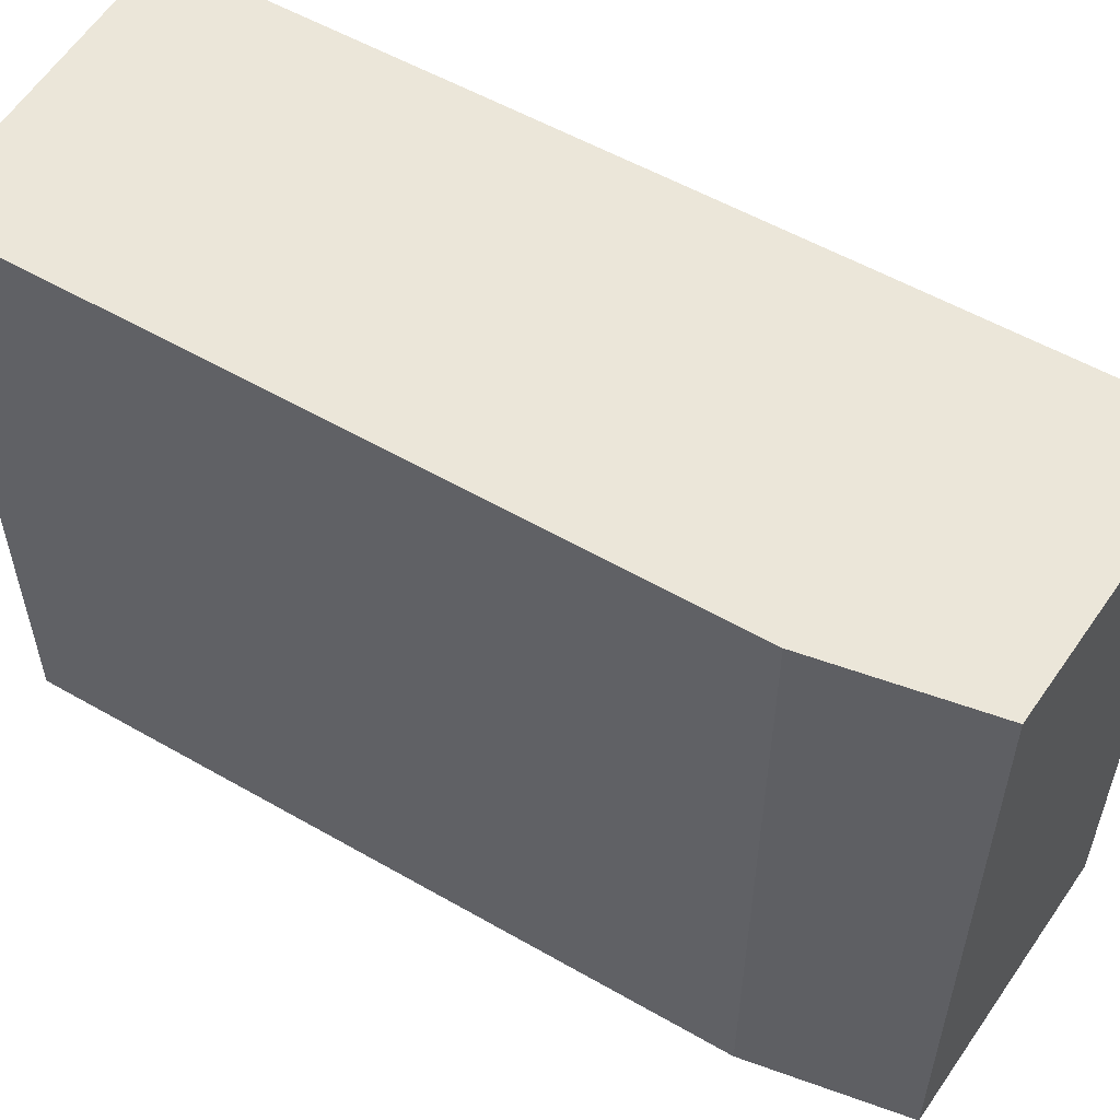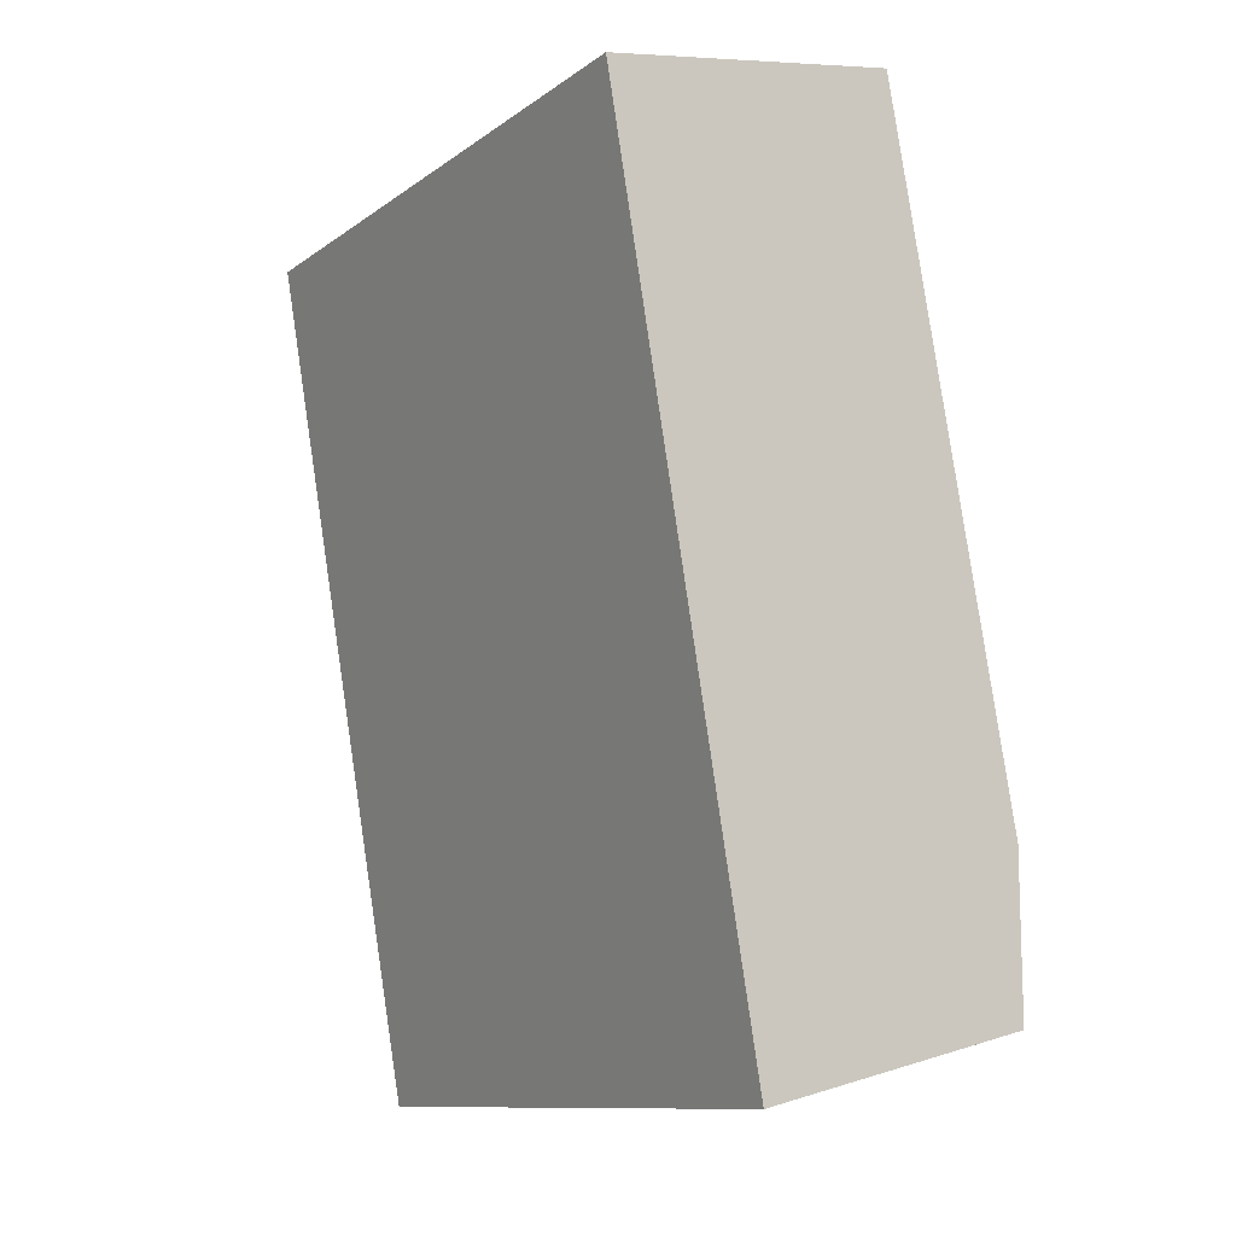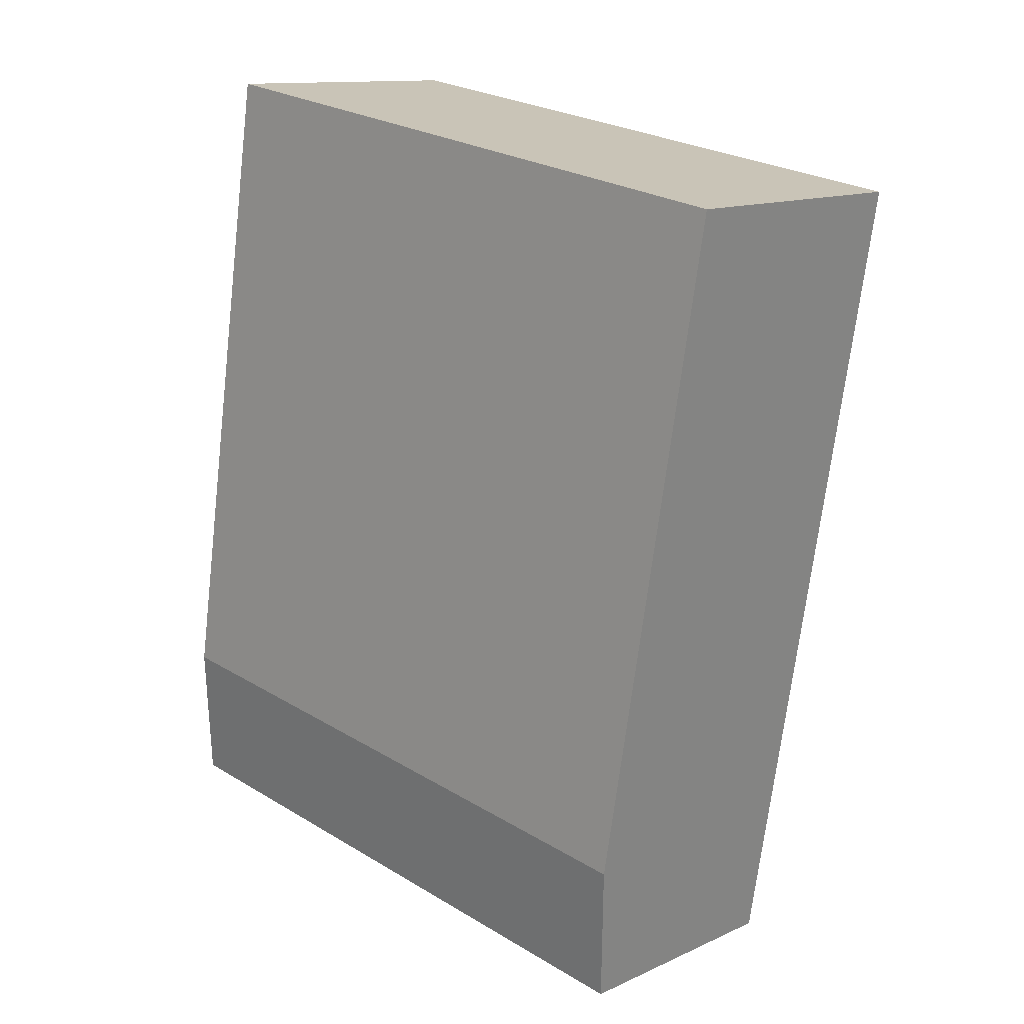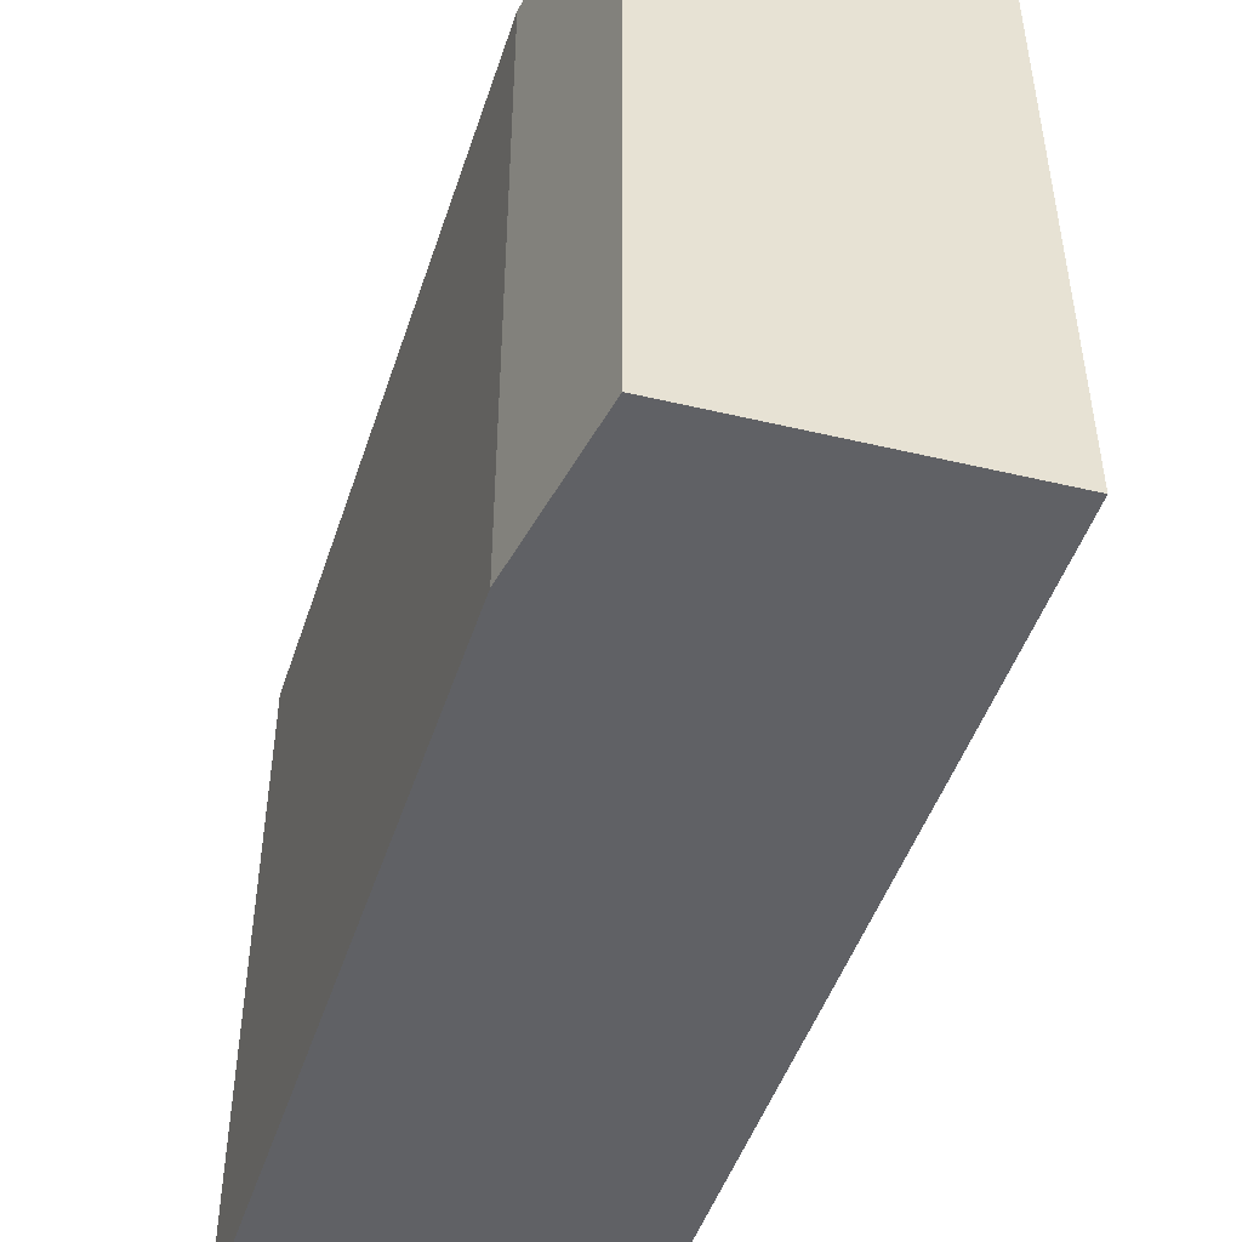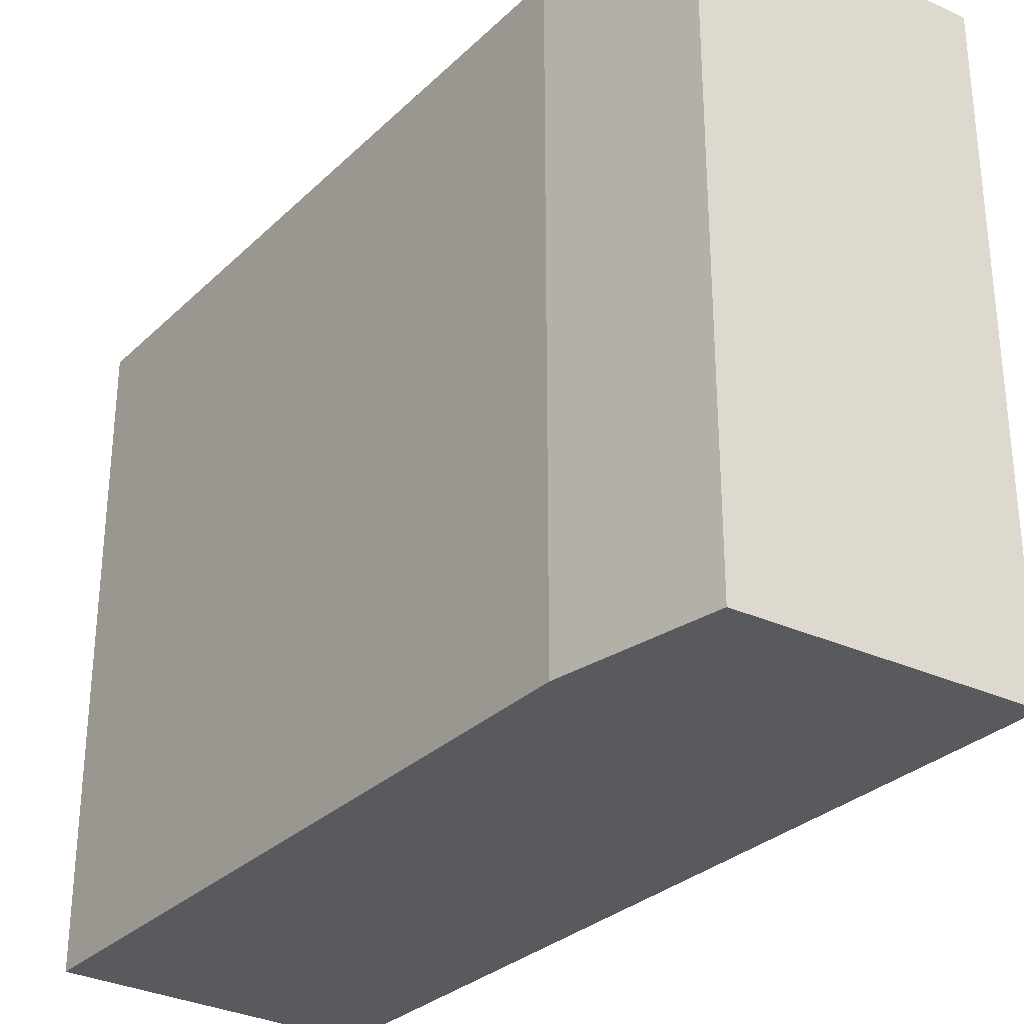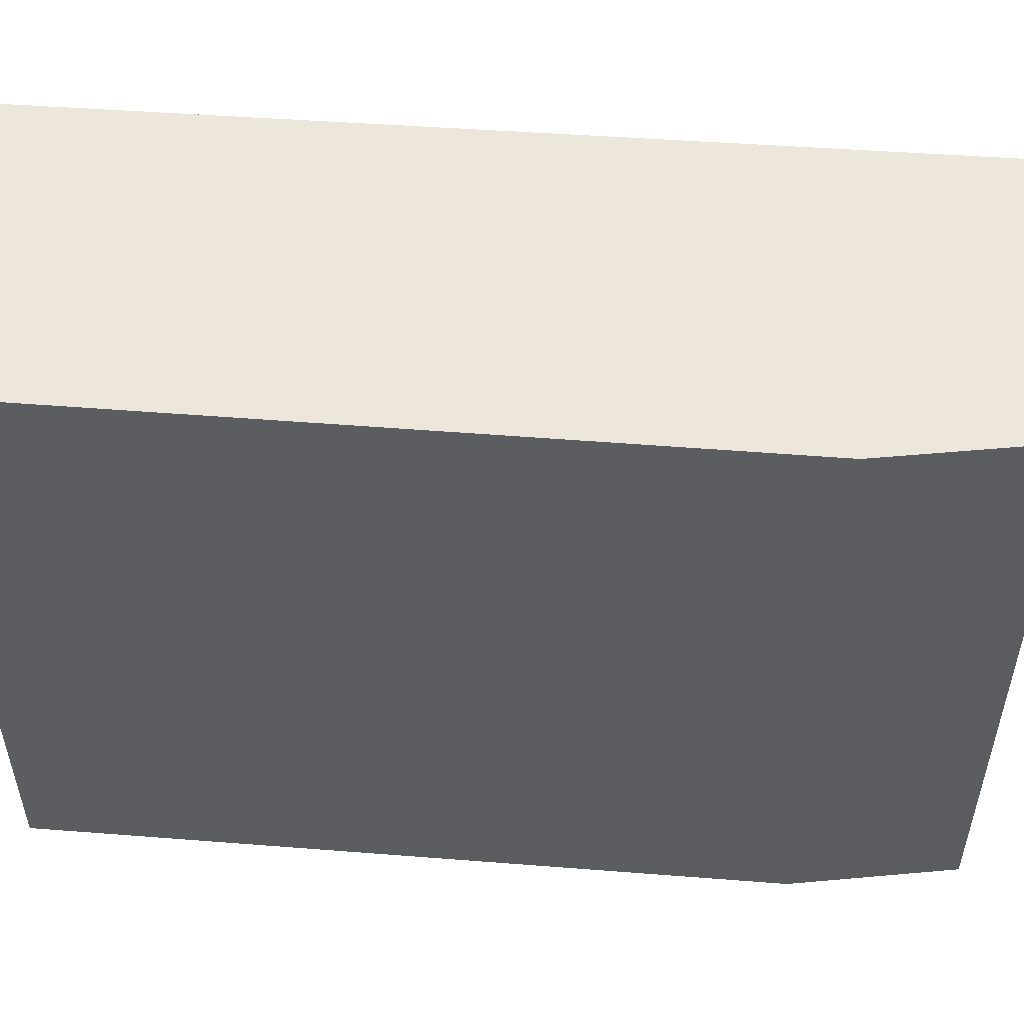
<metadata>
{"format":"obj","ext":"obj","renderer":"f3d","projection":"perspective","resolution":1024,"background":"white","views":[{"elev":56.7,"azim":110.7,"up":"+Y"},{"elev":-11.2,"azim":-31.7,"up":"+Z"},{"elev":27.2,"azim":132.4,"up":"+Z"},{"elev":-49.0,"azim":151.7,"up":"+Y"},{"elev":-30.5,"azim":133.1,"up":"+Y"},{"elev":53.9,"azim":84.5,"up":"+Y"}]}
</metadata>
<code>
v  0 2.459 1.506e-16
v  1.609 2.459 -3.042
v  0.565 2.459 -3.294
v  1.609 2.459 -2.432
v  1.13 2.459 0.209
v  1.13 -1.28e-17 0.209
v  1.609 1.489e-16 -2.432
v  1.609 1.863e-16 -3.042
v  0.565 2.017e-16 -3.294
v  0 0 0
g defaultobject
f 1 2 3
f 2 1 4
f 4 1 5
f 6 4 5
f 4 6 7
f 7 2 4
f 2 7 8
f 8 3 2
f 3 8 9
f 9 1 3
f 1 9 10
f 10 5 1
f 5 10 6
f 7 9 8
f 9 7 10
f 10 7 6

</code>
